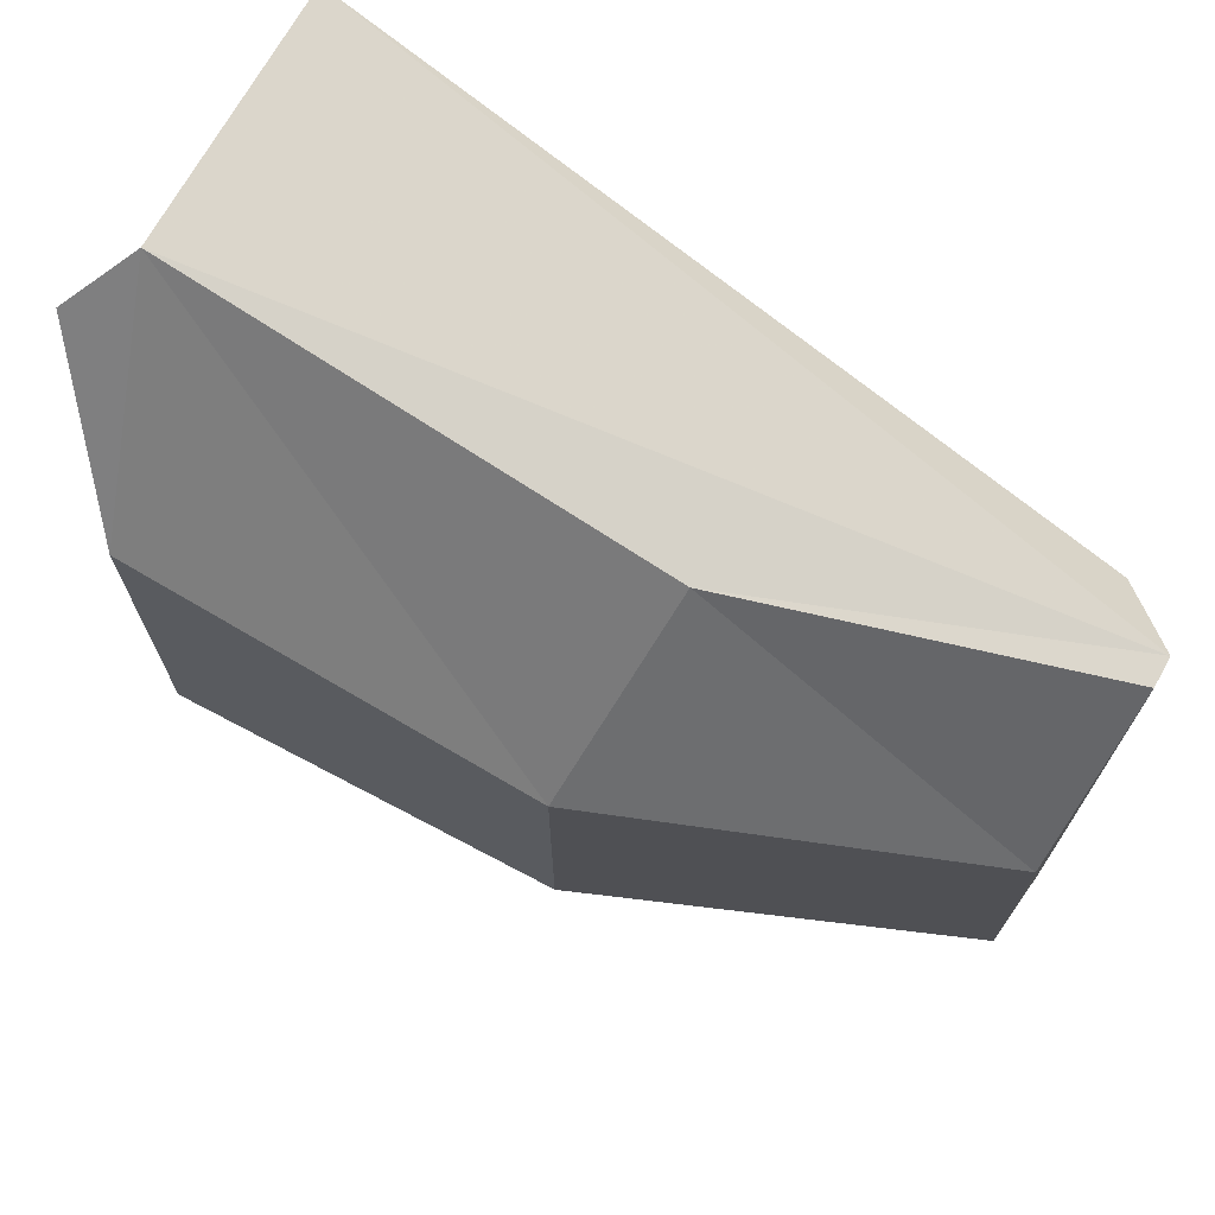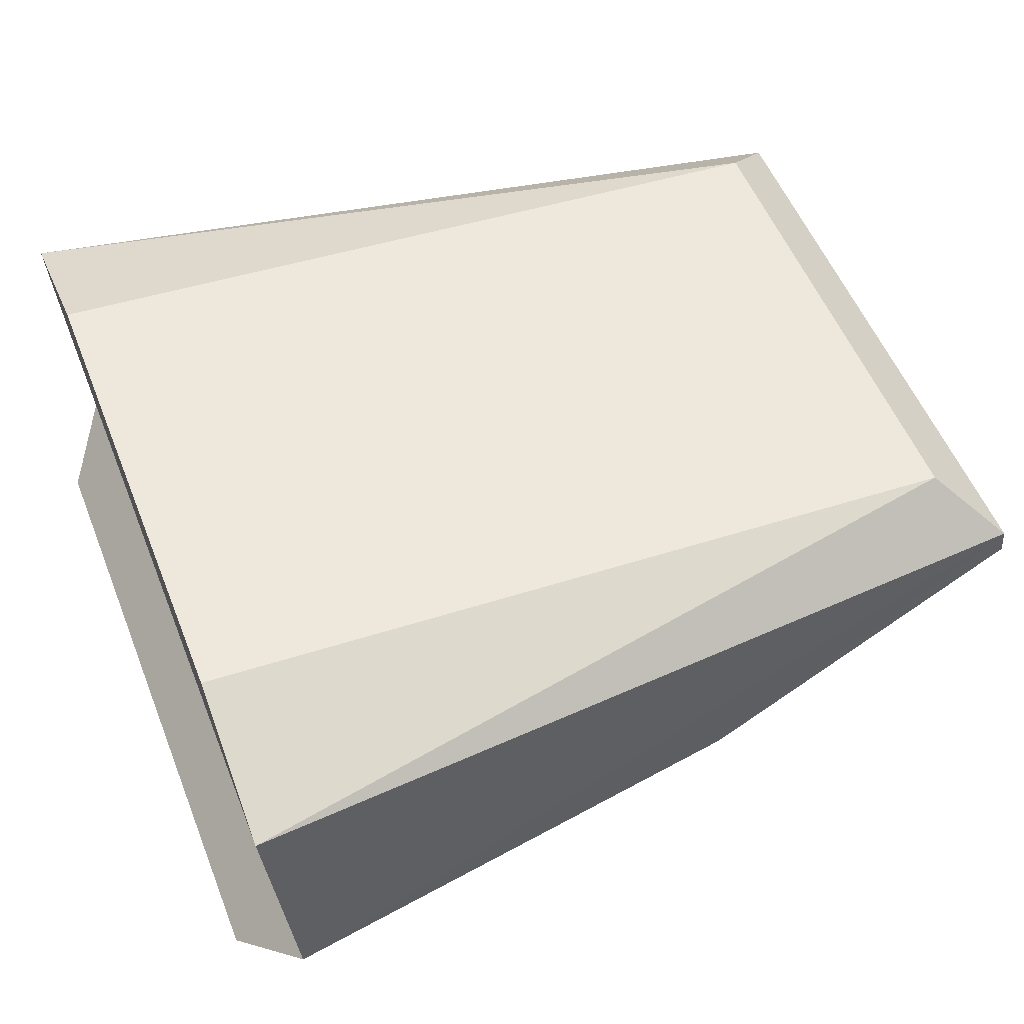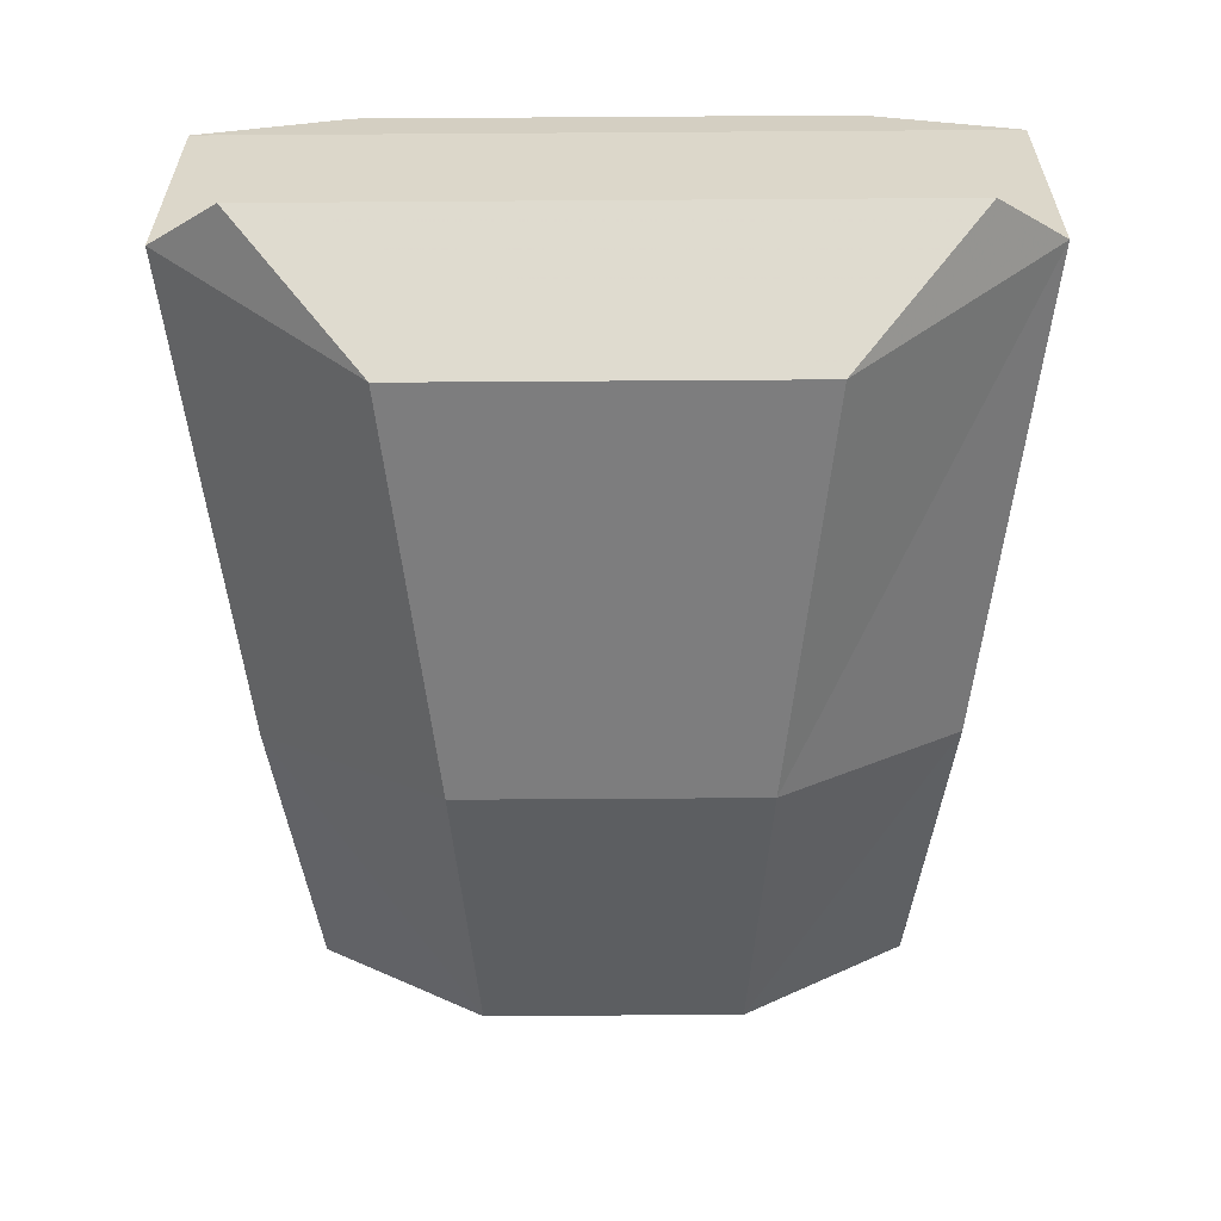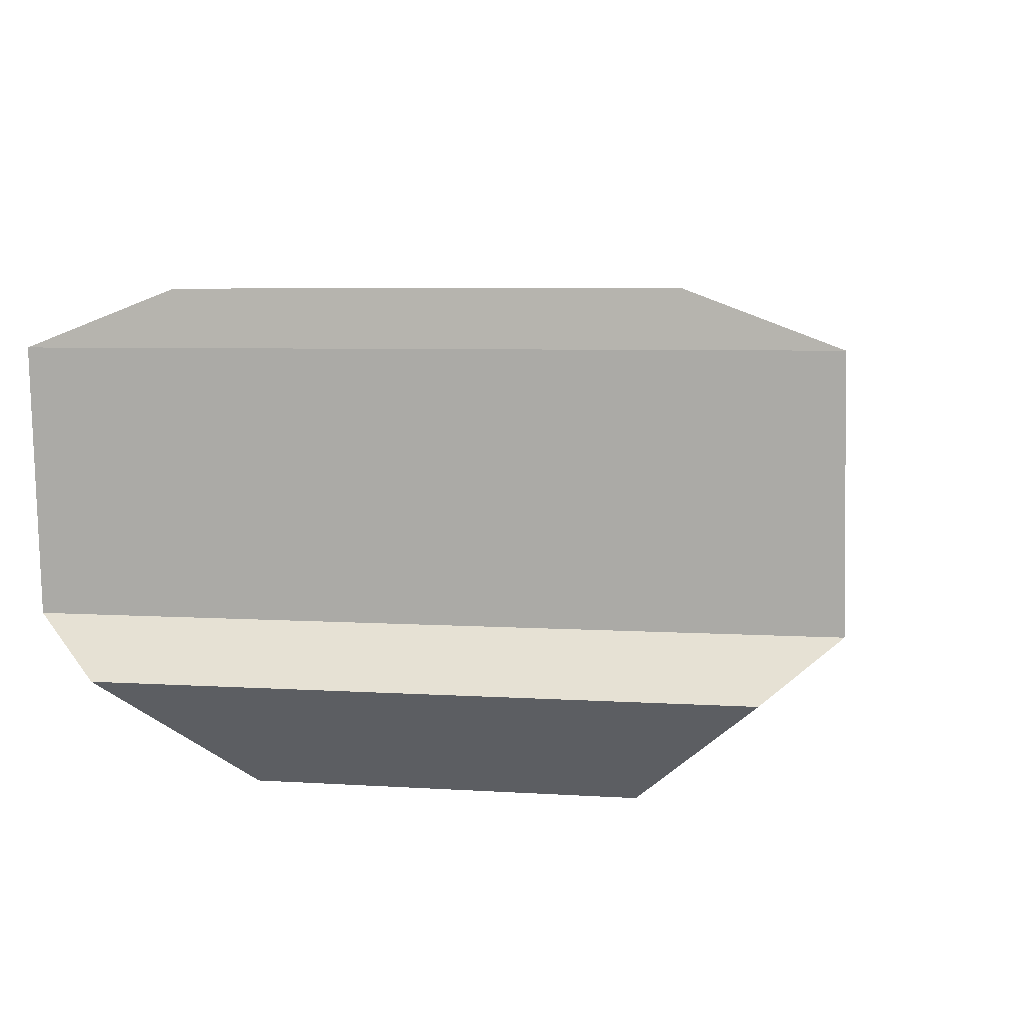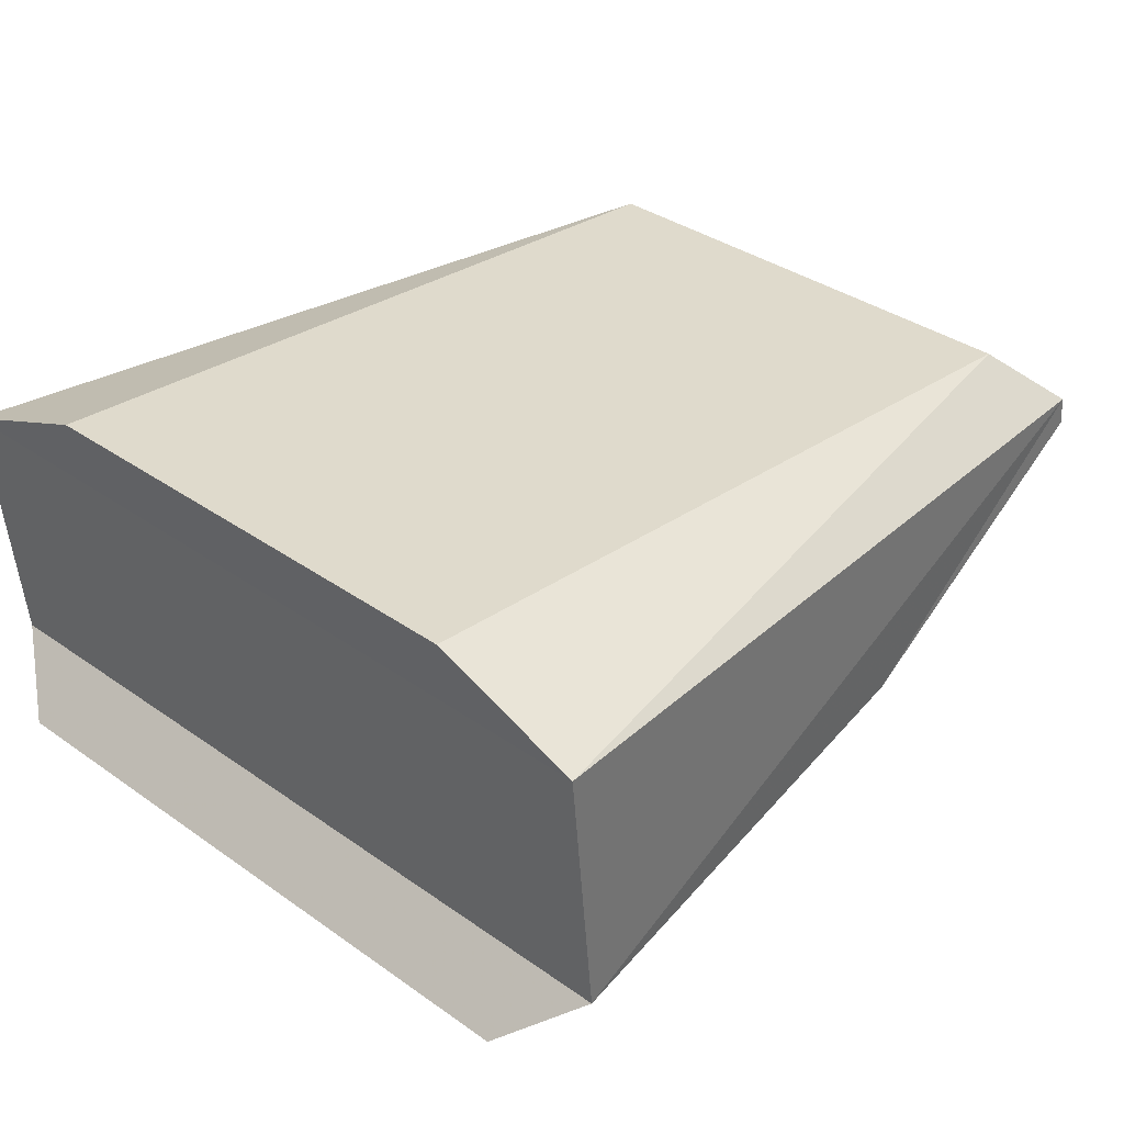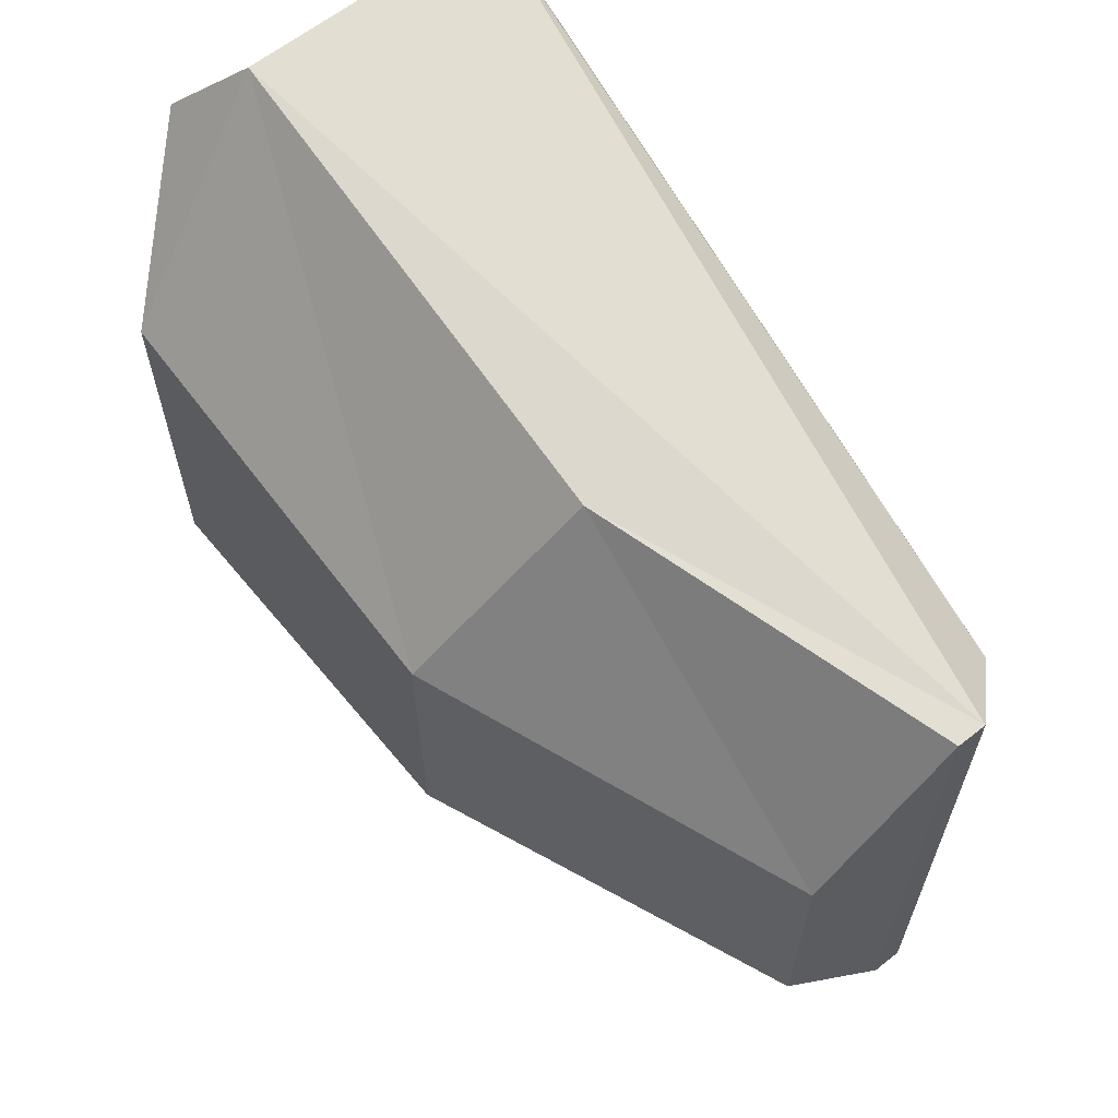
<metadata>
{"format":"obj","ext":"obj","renderer":"f3d","projection":"perspective","resolution":1024,"background":"white","views":[{"elev":71.1,"azim":34.5,"up":"+Z"},{"elev":54.0,"azim":-21.5,"up":"+Y"},{"elev":-64.5,"azim":-89.6,"up":"+Y"},{"elev":5.3,"azim":-77.9,"up":"+Y"},{"elev":35.3,"azim":-46.8,"up":"+Y"},{"elev":63.8,"azim":57.1,"up":"+Z"}]}
</metadata>
<code>
o Cube
v 0.005823 -0.003014 0.009445
v 0.02546 -0.00191 0.003131
v 0.01755 -0.002327 0.00793
v 0.005242 0.004648 0.005833
v 0.01703 -0.006236 0.003507
v 0.007283 -0.007154 0.0046
v 0.02391 0.003163 0.005833
v 0.02539 0.001776 0.007178
v 0.005242 0.003293 0.009429
v 0.02546 0.001079 0.007178
v 0.004522 -0.004391 0.007699
v 0.005823 -0.003014 -0.009445
v 0.02546 -0.00191 -0.003131
v 0.01755 -0.002327 -0.00793
v 0.005242 0.004648 -0.005833
v 0.01703 -0.006236 -0.003507
v 0.007283 -0.007154 -0.0046
v 0.02391 0.003163 -0.005833
v 0.02539 0.001776 -0.007178
v 0.005242 0.003293 -0.009429
v 0.02546 0.001079 -0.007178
v 0.004522 -0.004391 -0.007699
f 17 16 5 6
f 2 10 3 5
f 7 4 9 8
f 1 6 5 3
f 10 21 19 8
f 11 1 12 22
f 15 20 9 4
f 2 13 21 10
f 18 15 4 7
f 8 19 18 7
f 8 9 1 3 10
f 5 16 13 2
f 1 9 20 12
f 6 1 11
f 22 17 6 11
f 13 16 14 21
f 18 19 20 15
f 12 14 16 17
f 19 21 14 12 20
f 17 22 12

</code>
